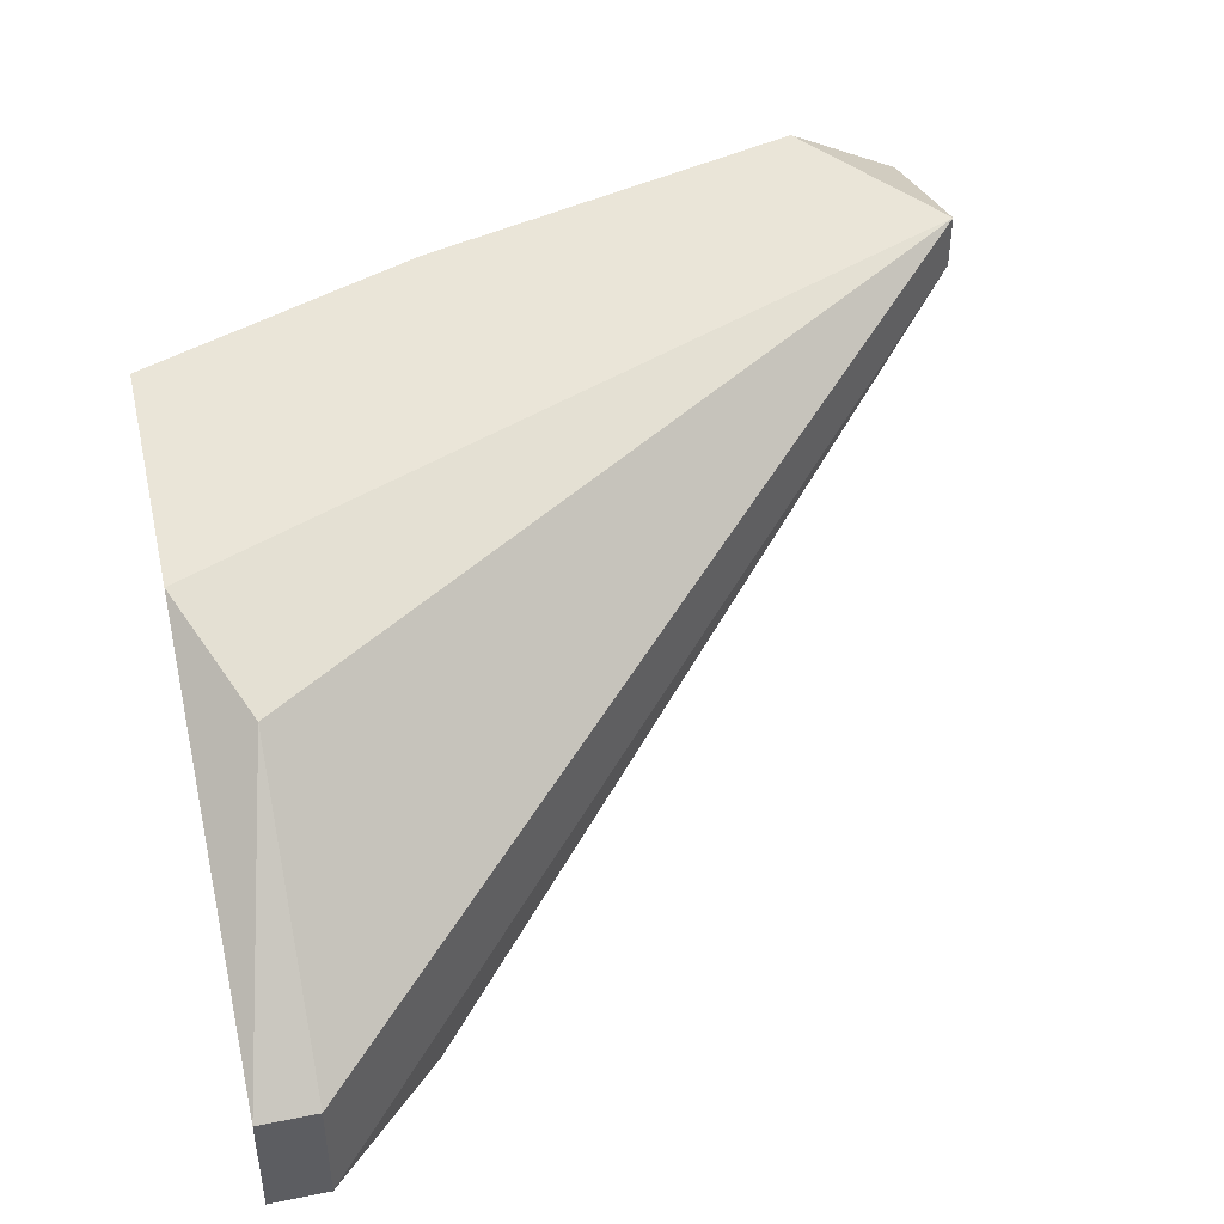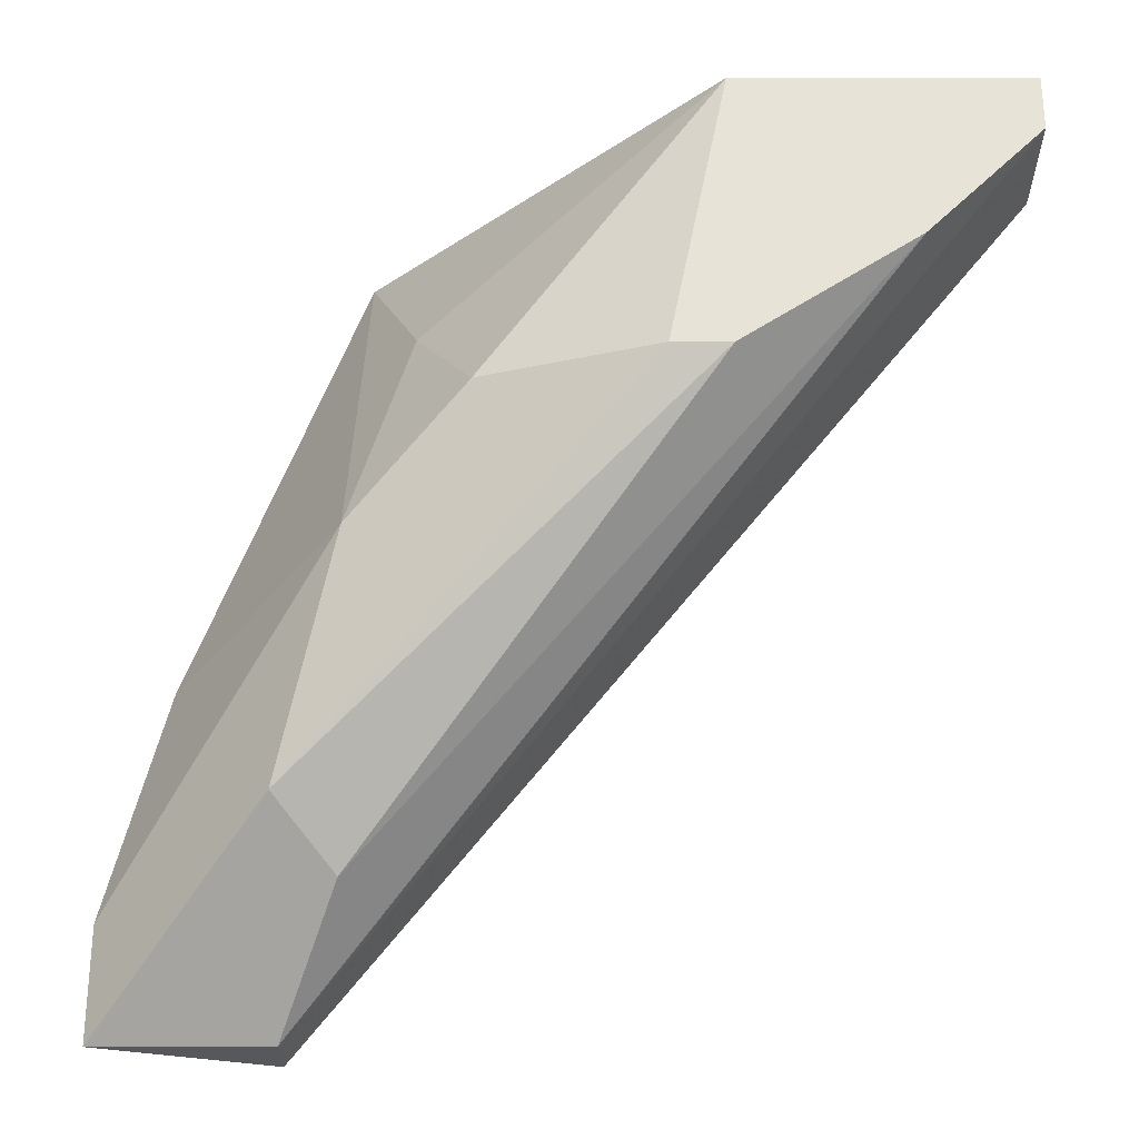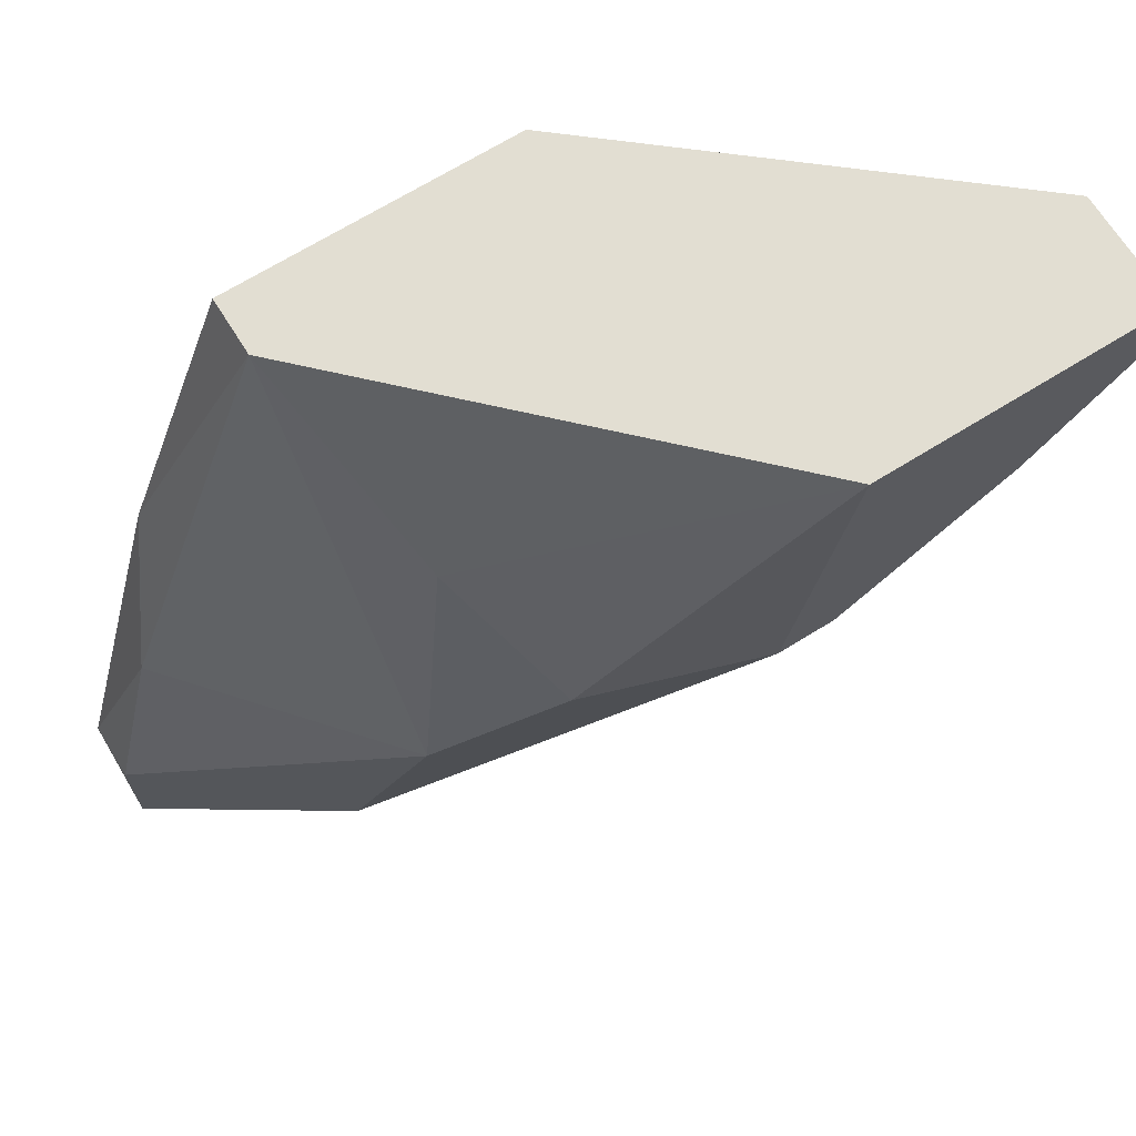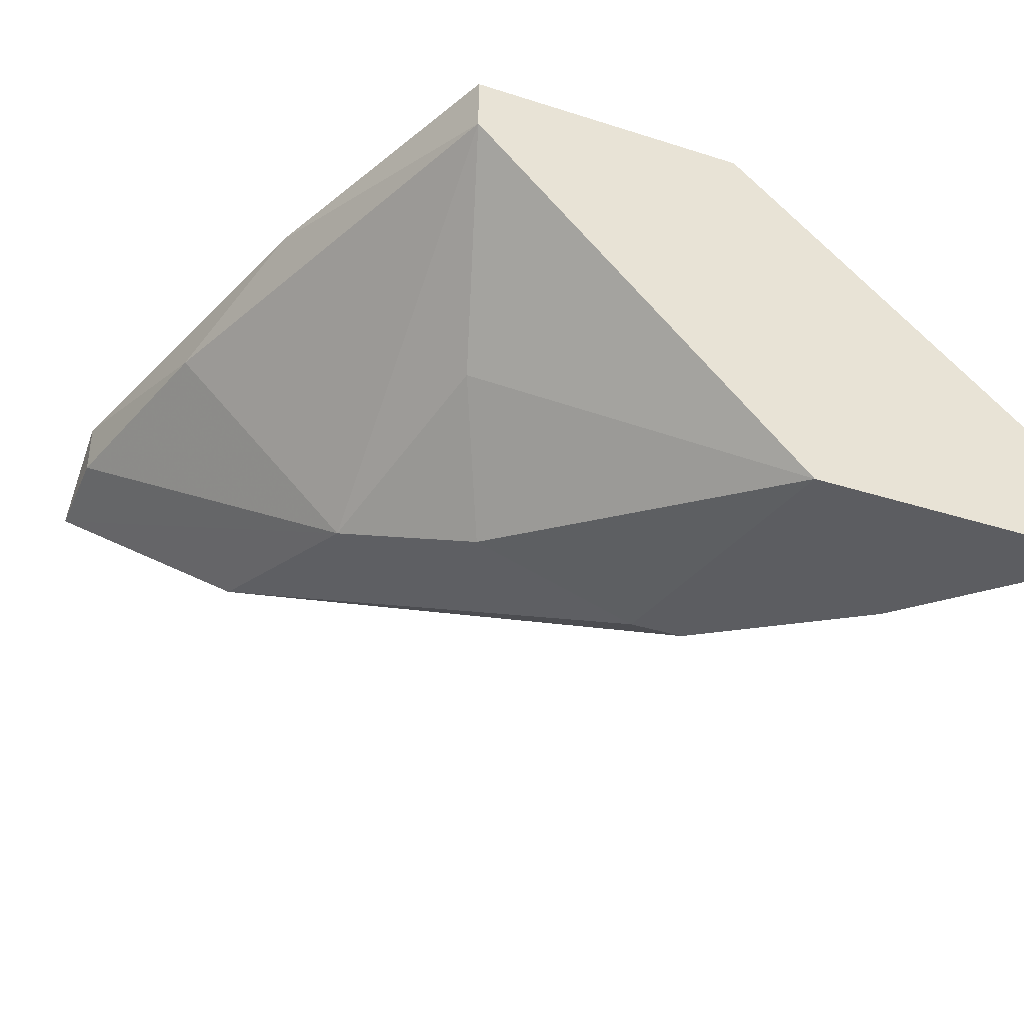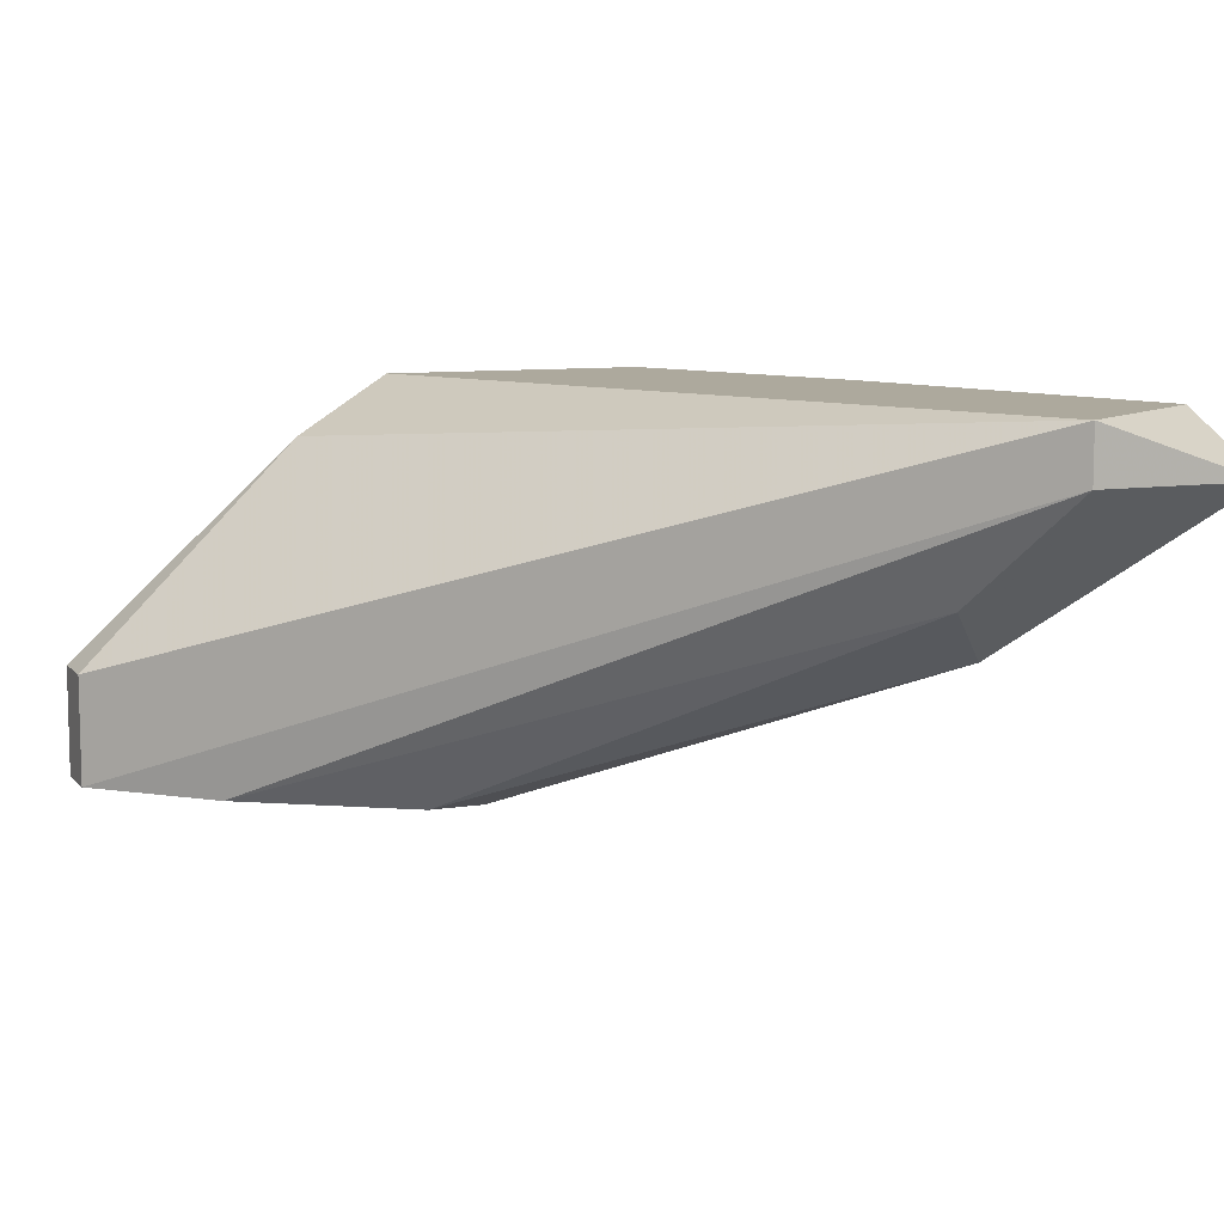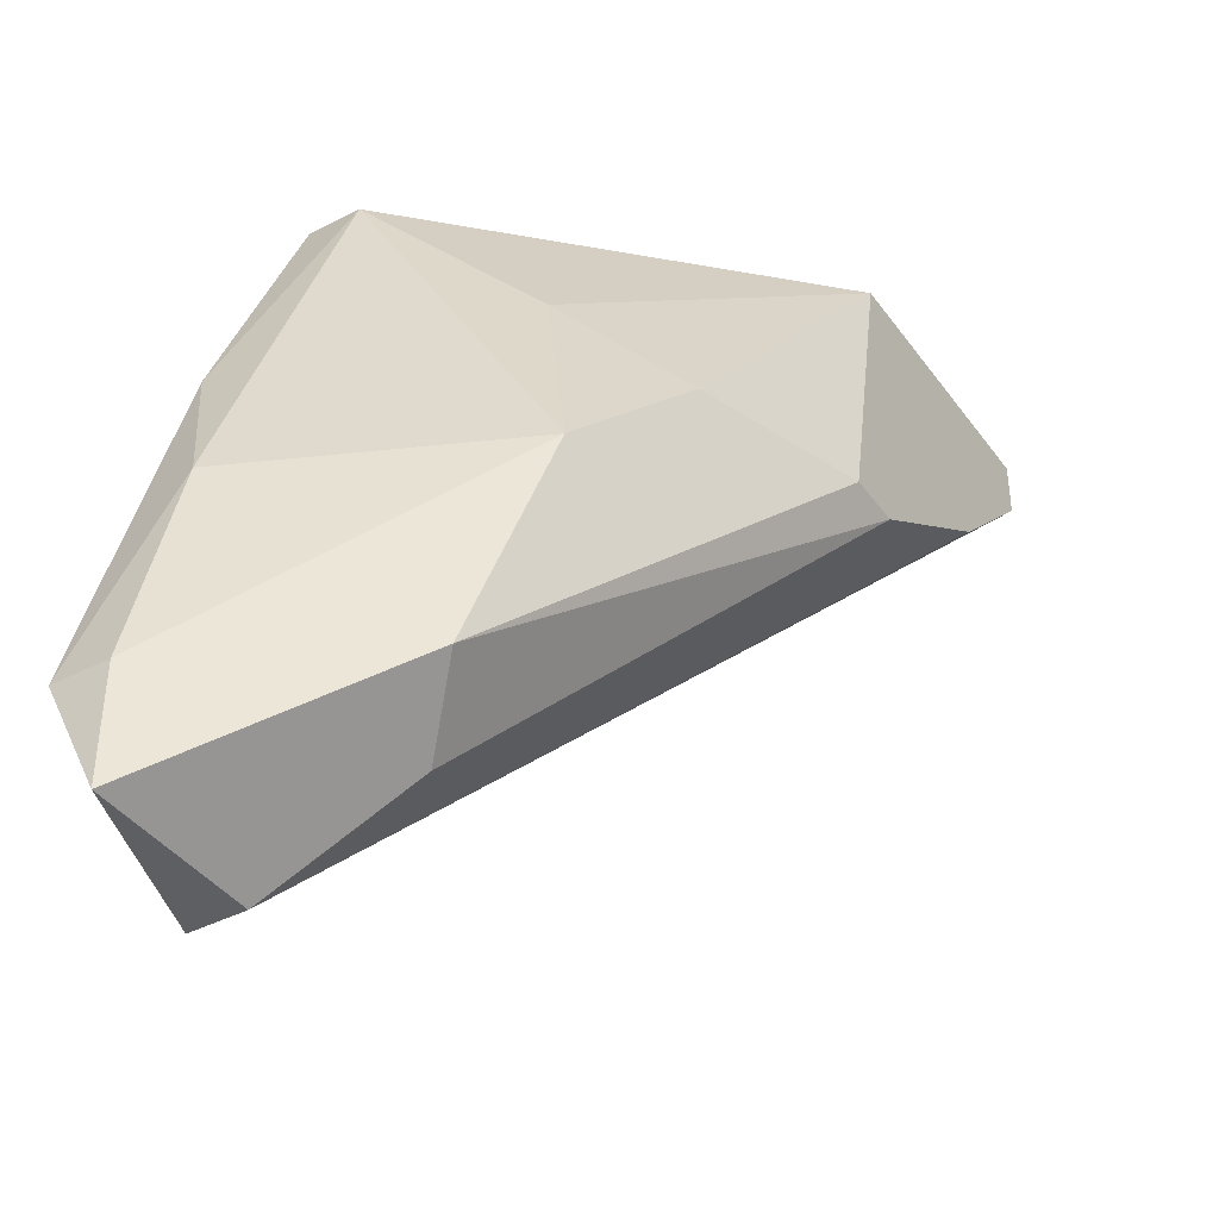
<metadata>
{"format":"obj","ext":"obj","renderer":"f3d","projection":"perspective","resolution":1024,"background":"white","views":[{"elev":44.5,"azim":-103.2,"up":"+Z"},{"elev":-28.4,"azim":-179.9,"up":"+Y"},{"elev":68.0,"azim":148.0,"up":"+Y"},{"elev":-37.1,"azim":157.7,"up":"+Z"},{"elev":8.9,"azim":-23.1,"up":"+Z"},{"elev":-40.2,"azim":122.5,"up":"+Y"}]}
</metadata>
<code>
v 0.01026 -0.03171 -0.04041
v 0.01026 -0.03171 -0.04207
v 0.01026 -0.02673 -0.04704
v 0.006943 -0.01348 -0.04704
v 0.01192 -0.01679 -0.04041
v 0.0086 -0.0085 -0.04041
v 0.0086 -0.0085 -0.04207
v 0.0086 -0.0201 -0.0487
v 0.0086 -0.02839 -0.04539
v 0.01523 -0.03171 -0.04207
v 0.01523 -0.02839 -0.04041
v 0.01523 -0.02839 -0.04207
v 0.000316 -0.01679 -0.05202
v 0.000316 -0.0085 -0.04041
v -0.009632 -0.01016 -0.05202
v -0.009632 -0.01016 -0.0487
v -0.009632 -0.0085 -0.05202
v -0.009632 -0.0085 -0.0487
v -0.002999 -0.01016 -0.04207
v -0.006314 -0.01348 -0.05202
v -0.001342 -0.01679 -0.05202
v -0.001342 -0.0085 -0.05202
v 0.005286 -0.01679 -0.05036
v 0.01357 -0.02176 -0.04207
f 8 23 4
f 5 6 1
f 6 22 18
f 15 22 13
f 1 6 14
f 19 1 14
f 6 18 14
f 18 19 14
f 6 5 7
f 22 6 7
f 1 19 16
f 15 1 16
f 19 18 16
f 18 15 16
f 7 5 24
f 8 7 24
f 8 10 3
f 13 8 3
f 5 1 11
f 1 10 11
f 24 5 11
f 15 13 20
f 1 15 2
f 10 1 2
f 9 3 2
f 3 10 2
f 20 9 2
f 15 20 2
f 13 22 23
f 8 13 23
f 3 9 21
f 13 3 21
f 9 20 21
f 20 13 21
f 10 8 12
f 8 24 12
f 11 10 12
f 24 11 12
f 22 15 17
f 18 22 17
f 15 18 17
f 22 7 4
f 7 8 4
f 23 22 4

</code>
